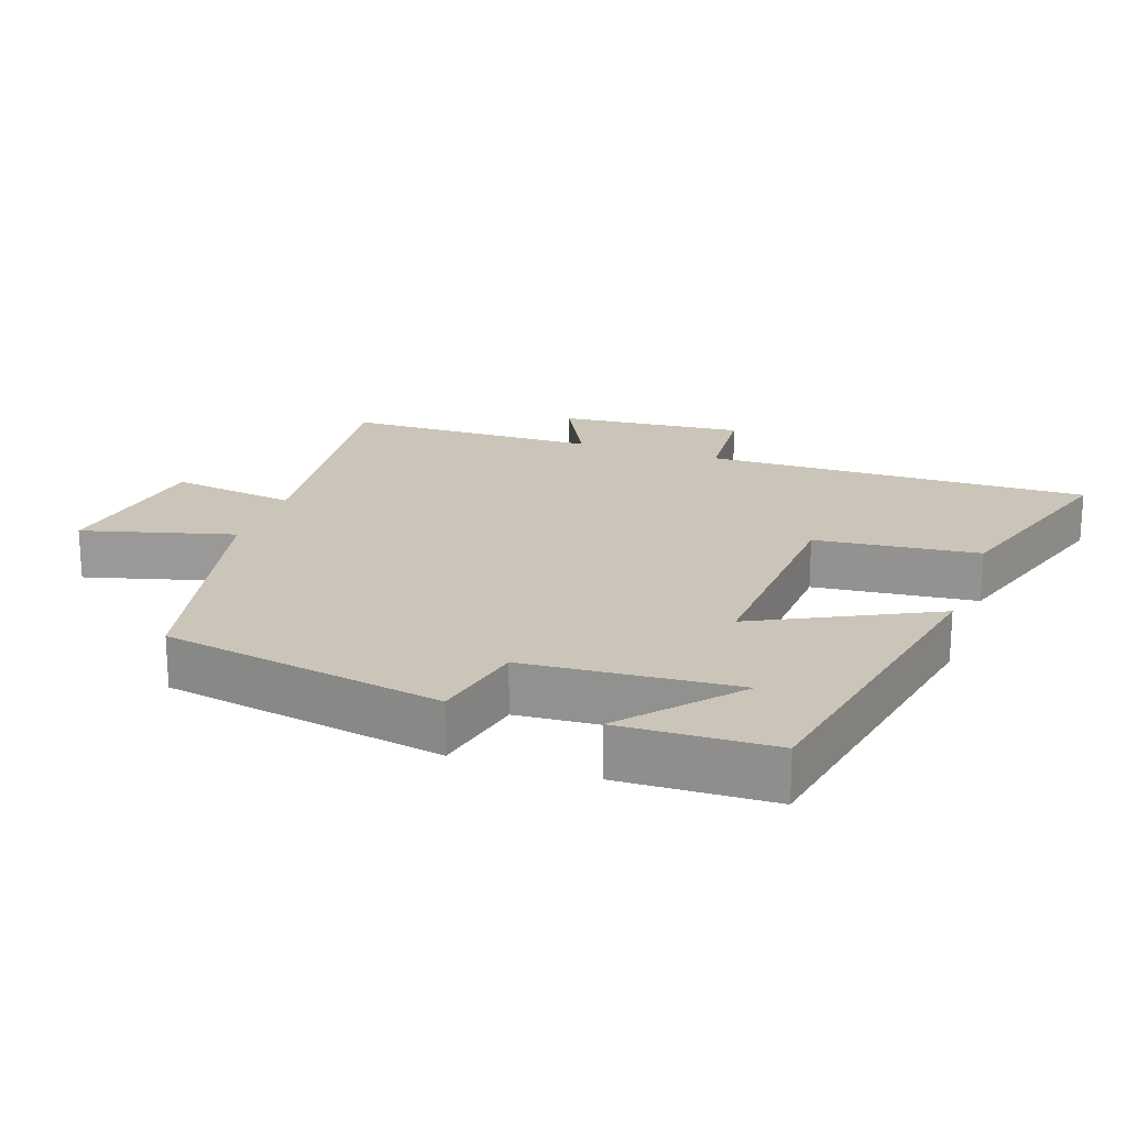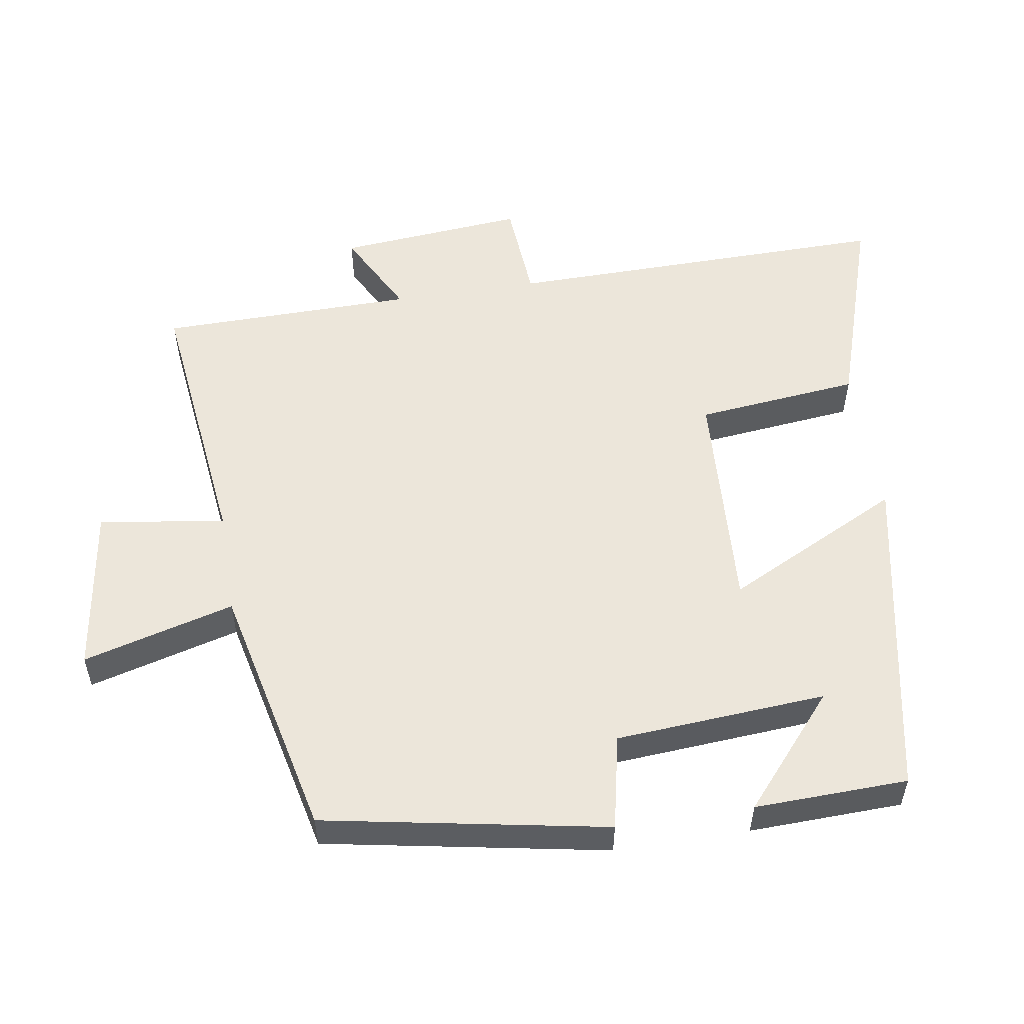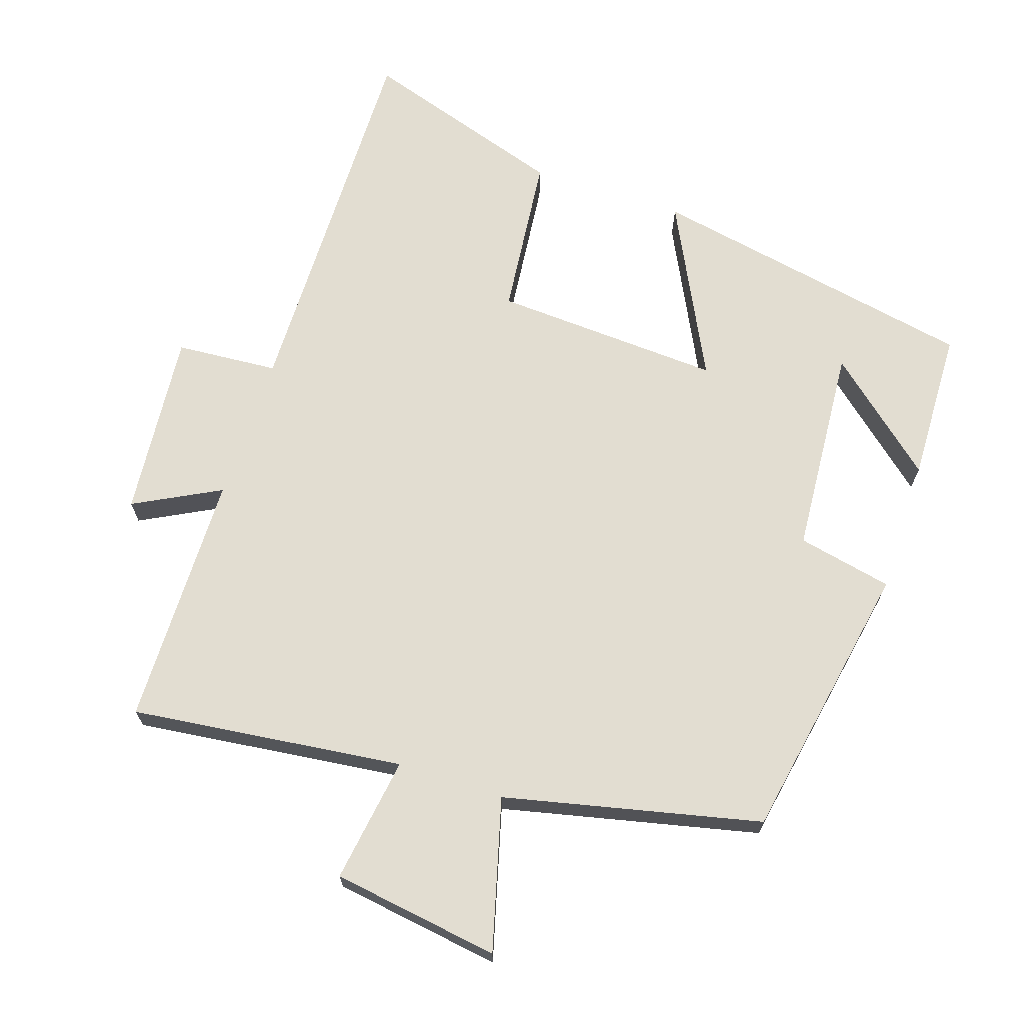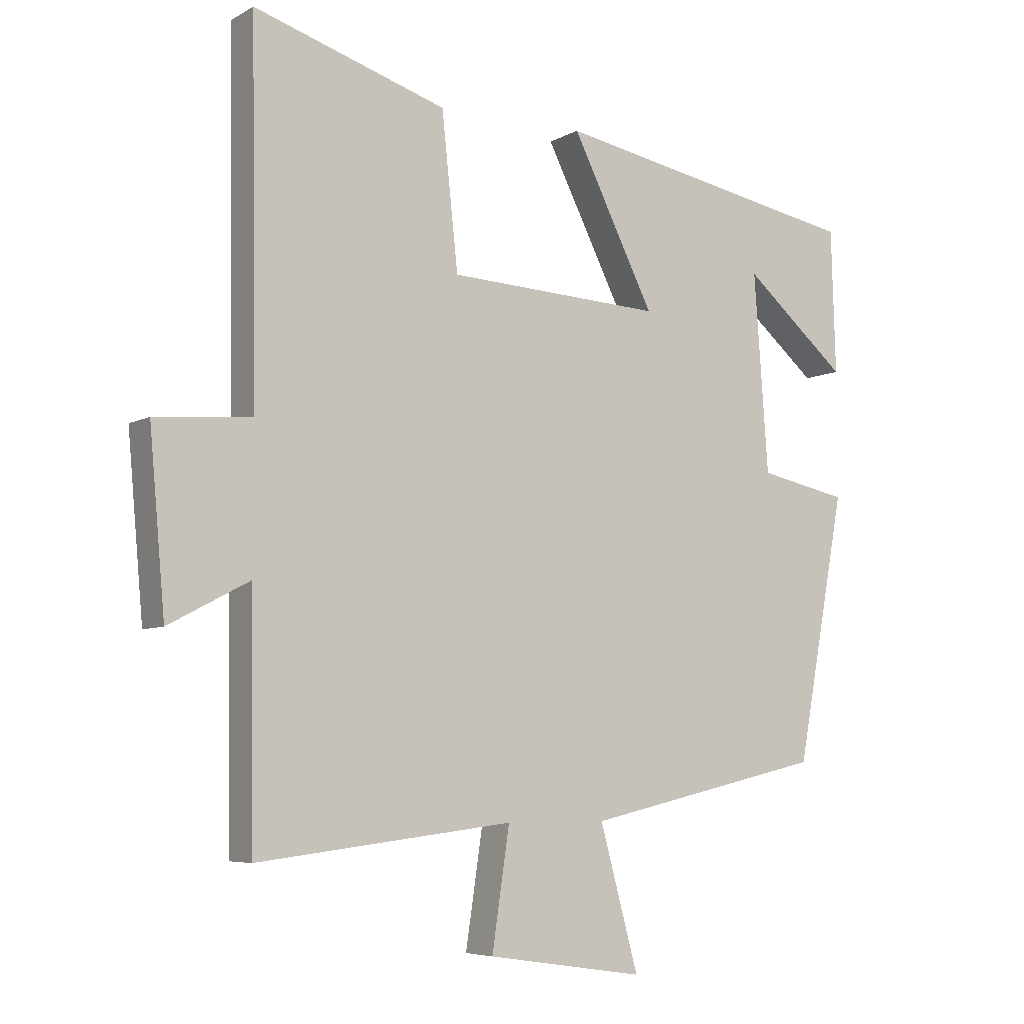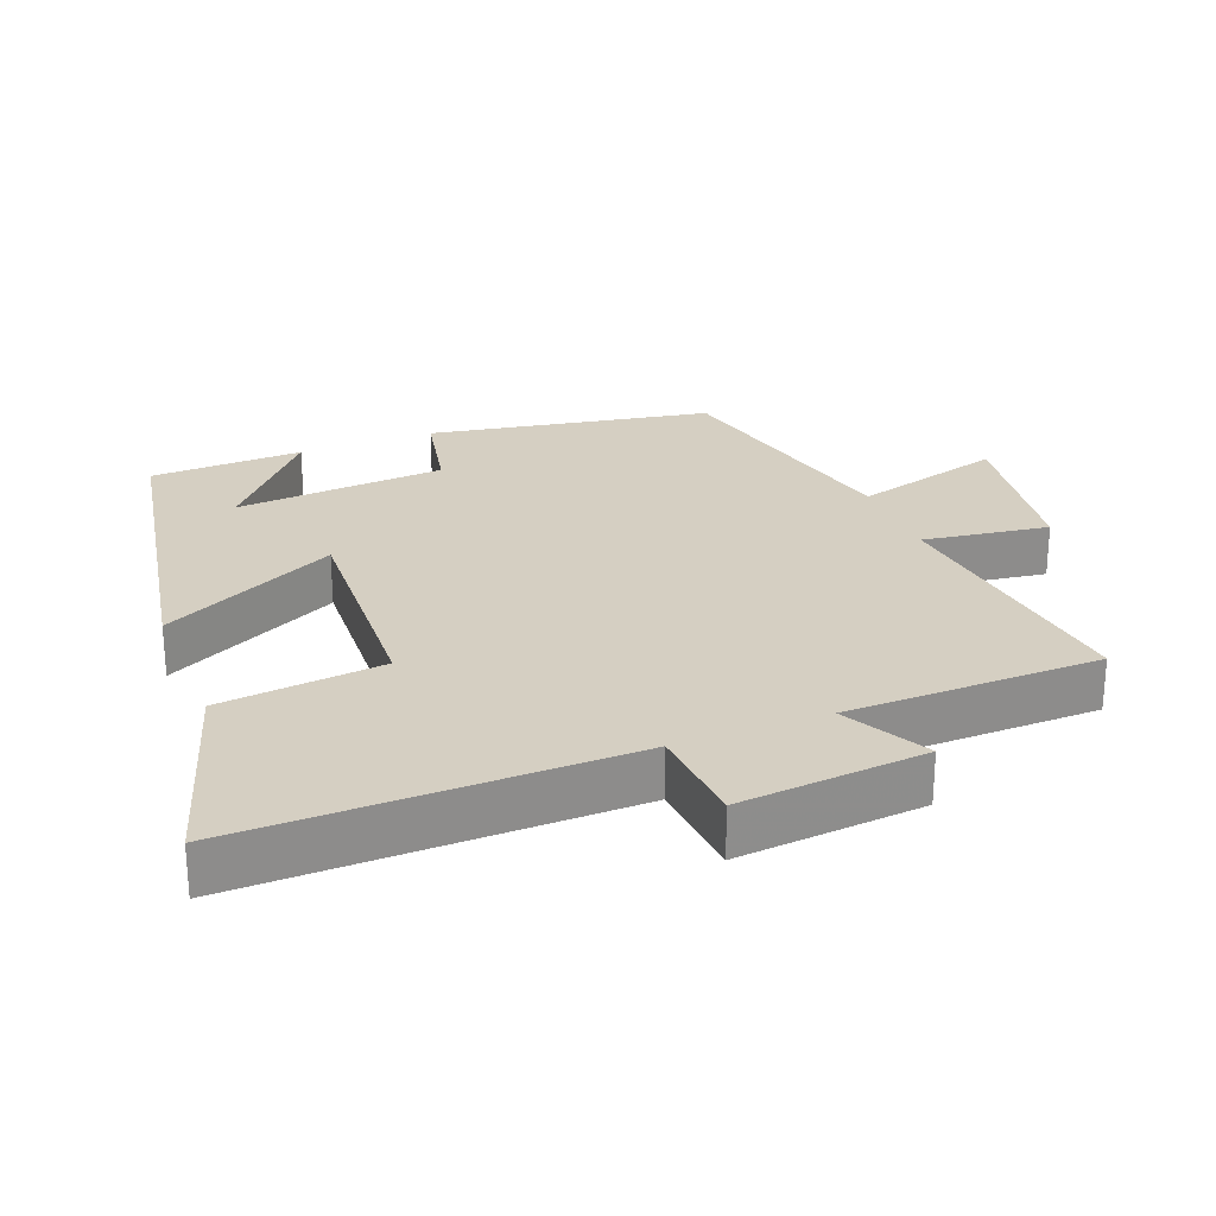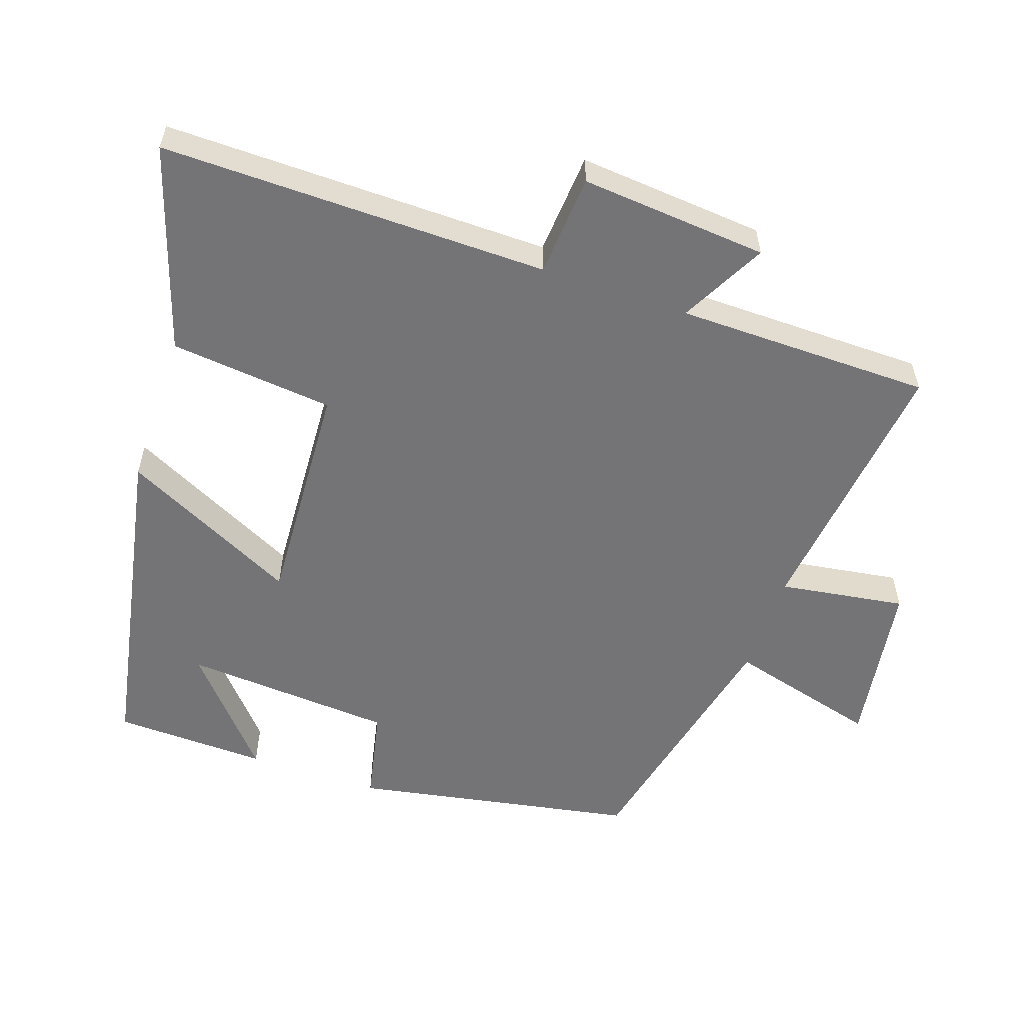
<metadata>
{"format":"obj","ext":"obj","renderer":"f3d","projection":"perspective","resolution":1024,"background":"white","views":[{"elev":20.4,"azim":-70.8,"up":"+Y"},{"elev":54.3,"azim":-99.0,"up":"+Y"},{"elev":68.5,"azim":-161.7,"up":"+Y"},{"elev":-6.1,"azim":147.7,"up":"+Z"},{"elev":25.9,"azim":68.4,"up":"+Y"},{"elev":-56.3,"azim":71.2,"up":"+Y"}]}
</metadata>
<code>
v -0.425 0.07 -0.416
v -0.5 0.07 -0.009
v -0.363 0.07 0.02
v -0.341 0.07 0.324
v -0.5 0.07 0.187
v -0.493 0.07 0.408
v -0.016 0.07 0.5
v -0.143 0.07 0.246
v 0.187 0.07 0.264
v 0.212 0.07 0.5
v 0.508 0.07 0.595
v 0.5 0.07 0.037
v 0.648 0.07 0.026
v 0.624 0.07 -0.244
v 0.5 0.07 -0.179
v 0.495 0.07 -0.547
v 0.101 0.07 -0.5
v 0.128 0.07 -0.682
v -0.114 0.07 -0.718
v -0.055 0.07 -0.5
v -0.425 0 -0.416
v -0.5 0 -0.009
v -0.363 0 0.02
v -0.341 0 0.324
v -0.5 0 0.187
v -0.493 0 0.408
v -0.016 0 0.5
v -0.143 0 0.246
v 0.187 0 0.264
v 0.212 0 0.5
v 0.508 0 0.595
v 0.5 0 0.037
v 0.648 0 0.026
v 0.624 0 -0.244
v 0.5 0 -0.179
v 0.495 0 -0.547
v 0.101 0 -0.5
v 0.128 0 -0.682
v -0.114 0 -0.718
v -0.055 0 -0.5
f 17 18 19 20
f 1 2 3
f 20 1 3
f 17 20 3
f 17 3 4
f 16 17 4
f 15 16 4
f 12 13 14 15
f 9 10 11 12
f 8 9 12 15
f 6 7 8
f 4 5 6
f 4 6 8
f 4 8 15
f 40 39 38 37
f 23 22 21
f 23 21 40
f 23 40 37
f 24 23 37
f 24 37 36
f 24 36 35
f 35 34 33 32
f 32 31 30 29
f 35 32 29 28
f 28 27 26
f 26 25 24
f 28 26 24
f 35 28 24
f 1 21 22 2
f 2 22 23 3
f 3 23 24 4
f 4 24 25 5
f 5 25 26 6
f 6 26 27 7
f 7 27 28 8
f 8 28 29 9
f 9 29 30 10
f 10 30 31 11
f 11 31 32 12
f 12 32 33 13
f 13 33 34 14
f 14 34 35 15
f 15 35 36 16
f 16 36 37 17
f 17 37 38 18
f 18 38 39 19
f 19 39 40 20
f 20 40 21 1

</code>
